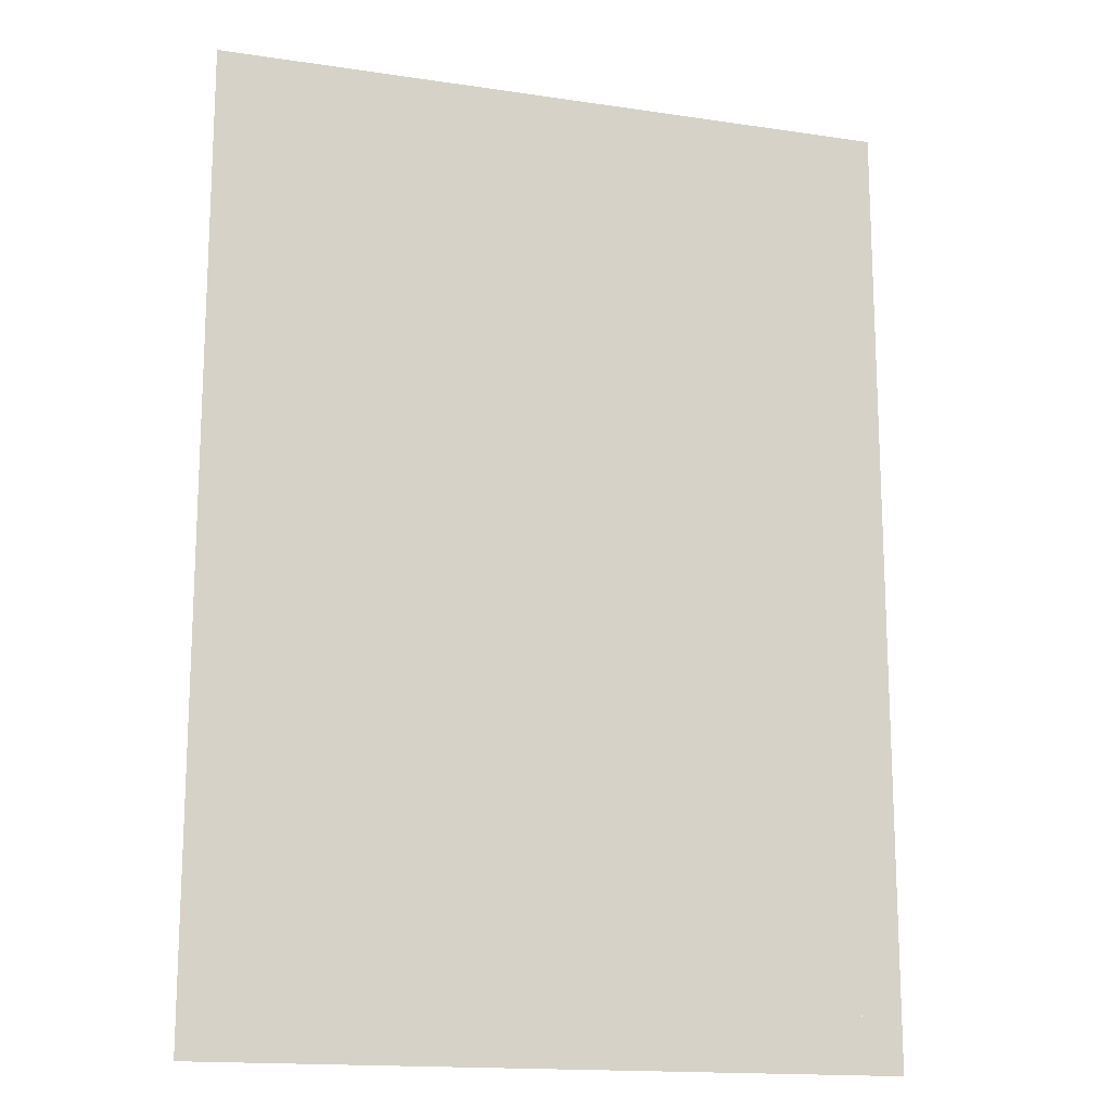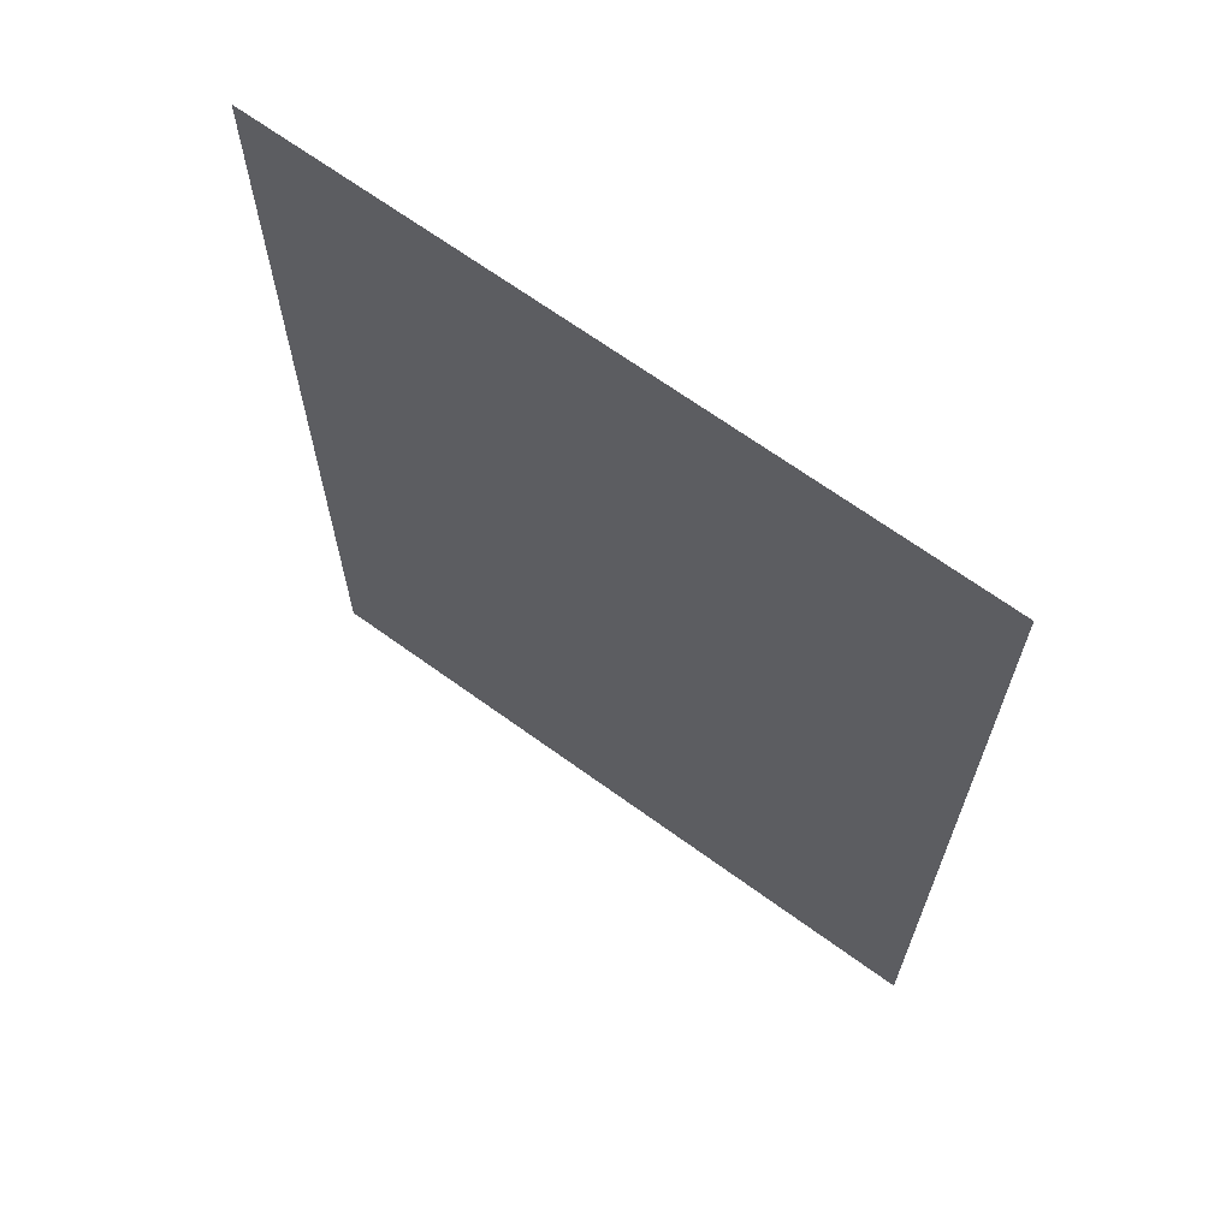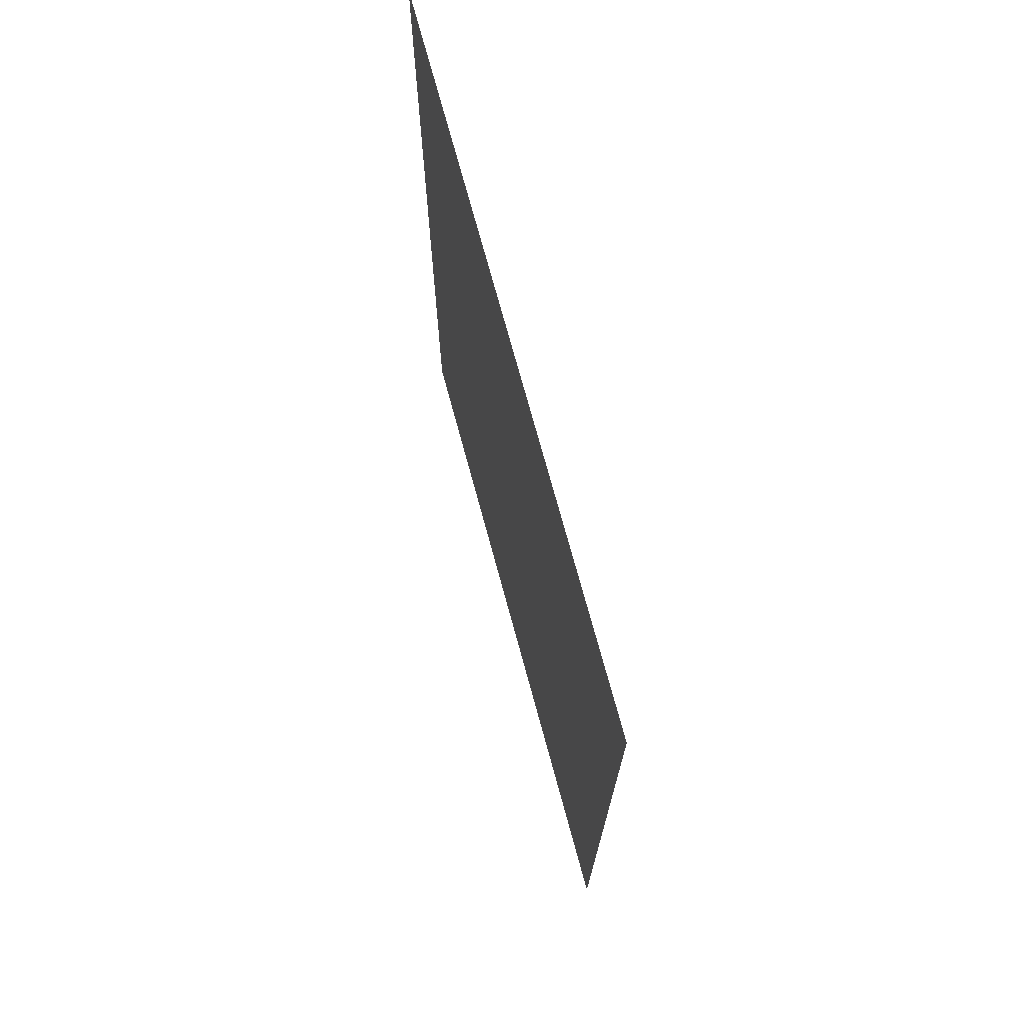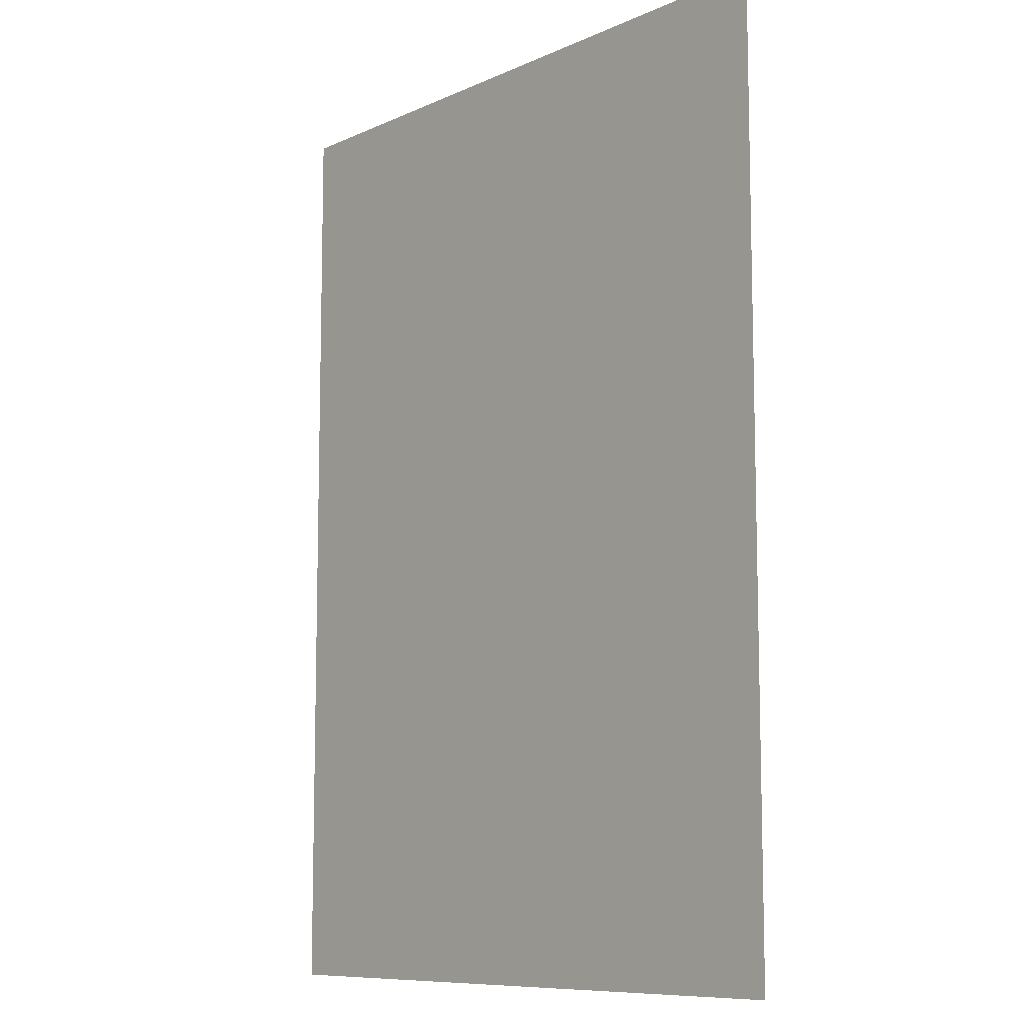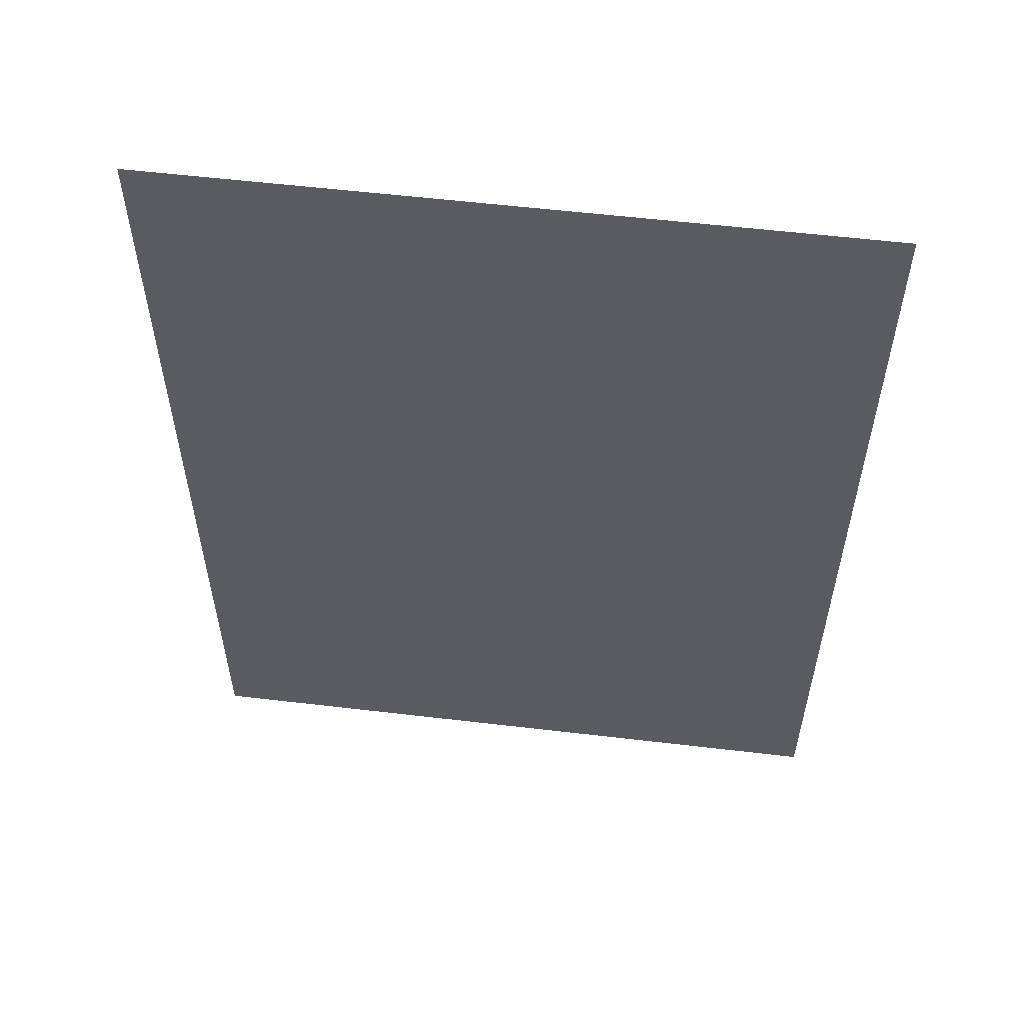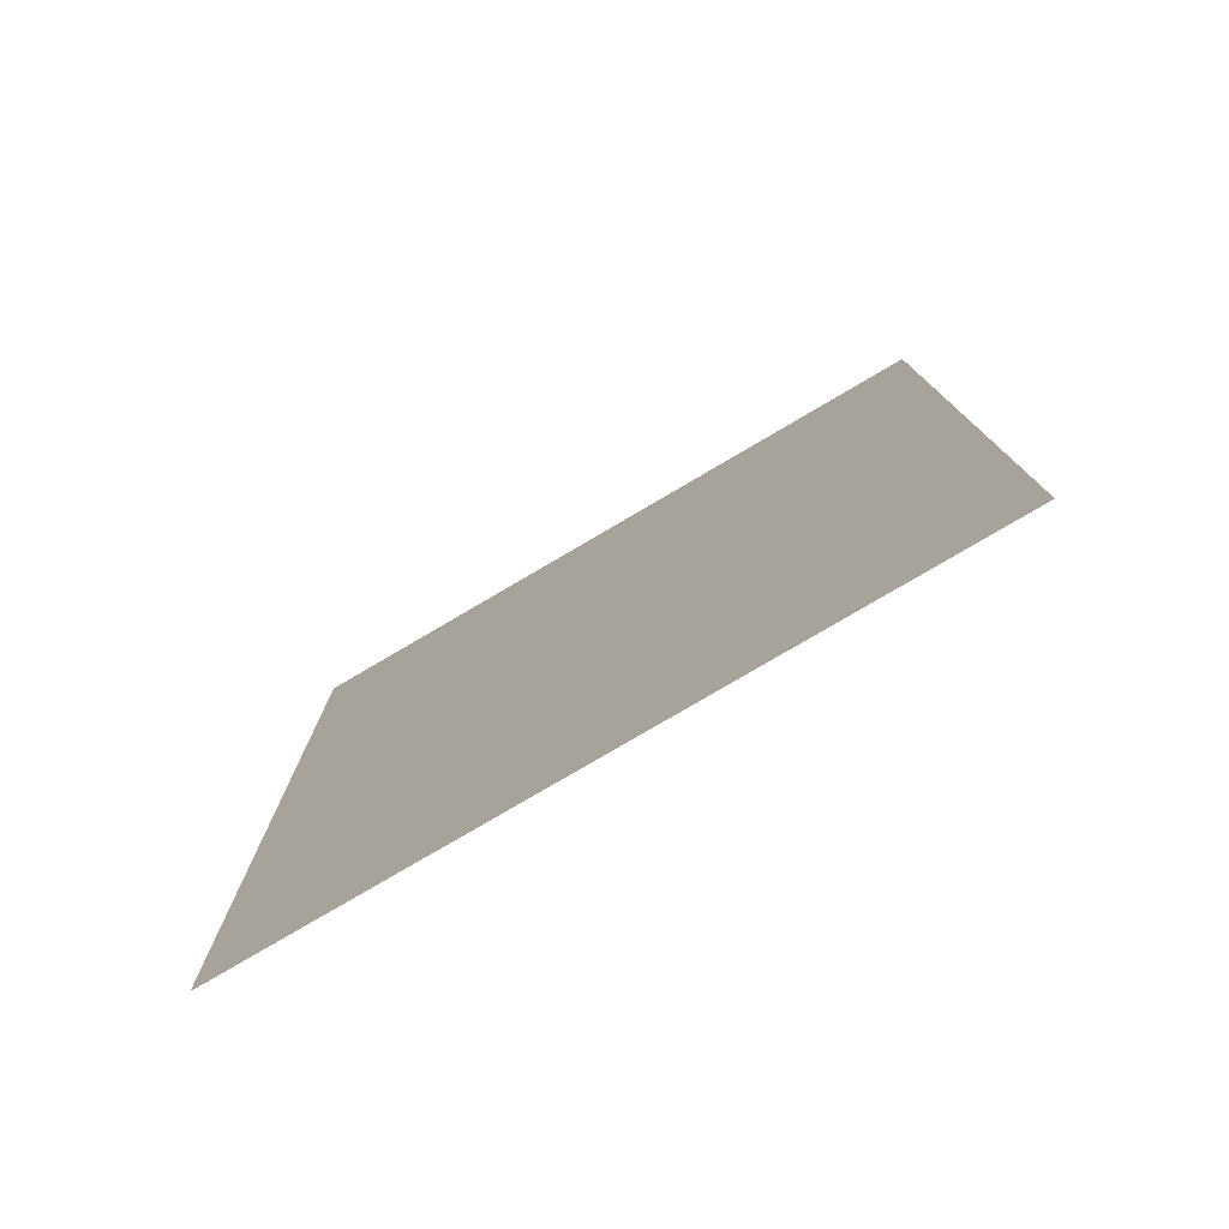
<metadata>
{"format":"obj","ext":"obj","renderer":"f3d","projection":"perspective","resolution":1024,"background":"white","views":[{"elev":-15.9,"azim":162.8,"up":"+Y"},{"elev":67.6,"azim":36.0,"up":"+Y"},{"elev":73.5,"azim":74.8,"up":"+Y"},{"elev":-9.4,"azim":-130.7,"up":"+Y"},{"elev":57.1,"azim":-173.0,"up":"+Y"},{"elev":-78.9,"azim":30.4,"up":"+Y"}]}
</metadata>
<code>
v -5 -7 0.025
v 5 -7 0.025
v 5 -6.2 0.025
v -5 -6.2 0.025
v 5 6.2 0.025
v 5 7 0.025
v -5 7 0.025
v -5 6.2 0.025
v -3.3 -4.5 0.025
v -5 -4.5 0.025
v -3.3 -6.2 0.025
v 0 -4.5 0.025
v 0 -6.2 0.025
v -5 0 0.025
v -3.3 0 0.025
v 0 -0 0.025
v -3.3 6.2 0.025
v -5 4.5 0.025
v -3.3 4.5 0.025
v 0 6.2 0.025
v 0 4.5 0.025
v 3.3 4.5 0.025
v 5 4.5 0.025
v 3.3 6.2 0.025
v 5 0 0.025
v 3.3 0 0.025
v 3.3 -6.2 0.025
v 5 -4.5 0.025
v 3.3 -4.5 0.025
g o1 g2
f 1 2 3 4
f 5 6 7 8
g o2 g2
f 9 10 4 11
f 12 9 11 13
f 14 10 9 15
f 15 9 12 16
g o2_1 g2
f 17 8 18 19
f 20 17 19 21
f 15 19 18 14
f 16 21 19 15
g o2_3 g2
f 22 23 5 24
f 21 22 24 20
f 25 23 22 26
f 26 22 21 16
g o2_2 g2
f 27 3 28 29
f 13 27 29 12
f 26 29 28 25
f 16 12 29 26

</code>
